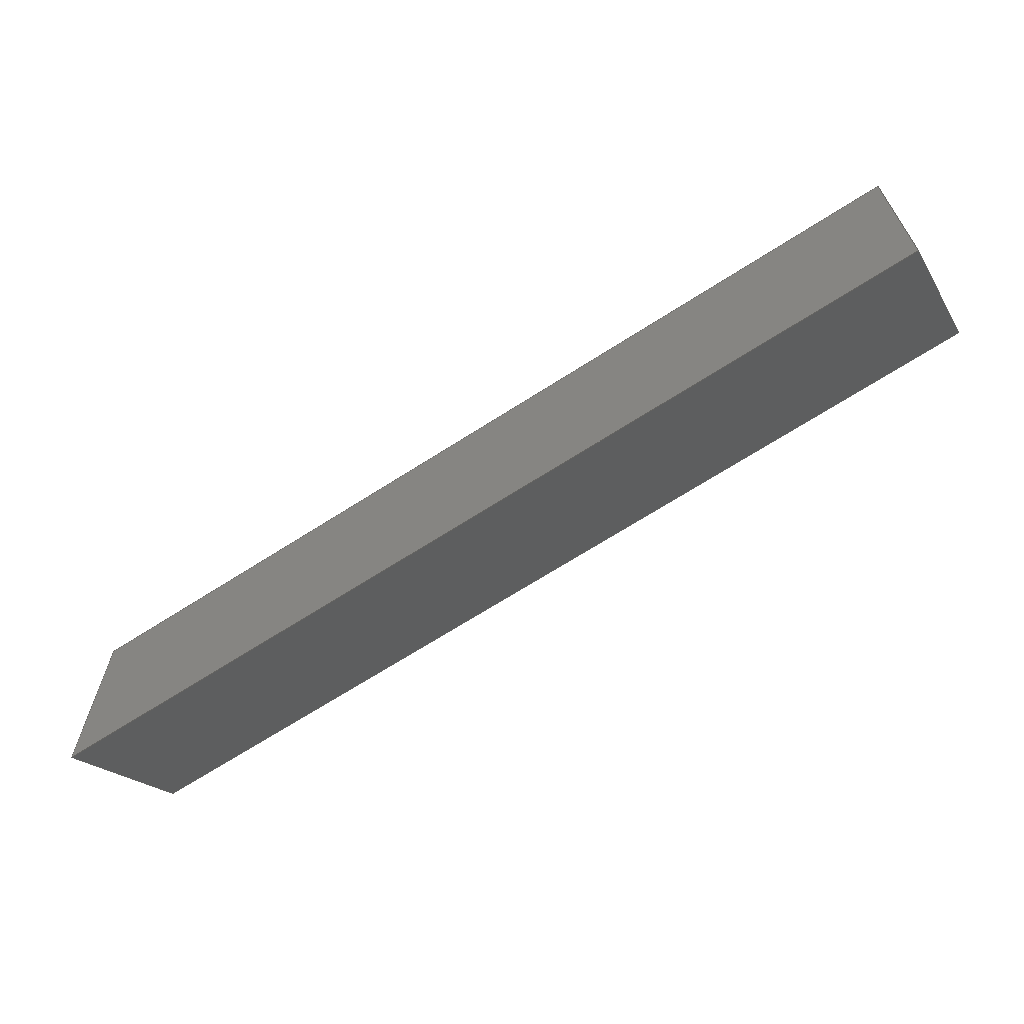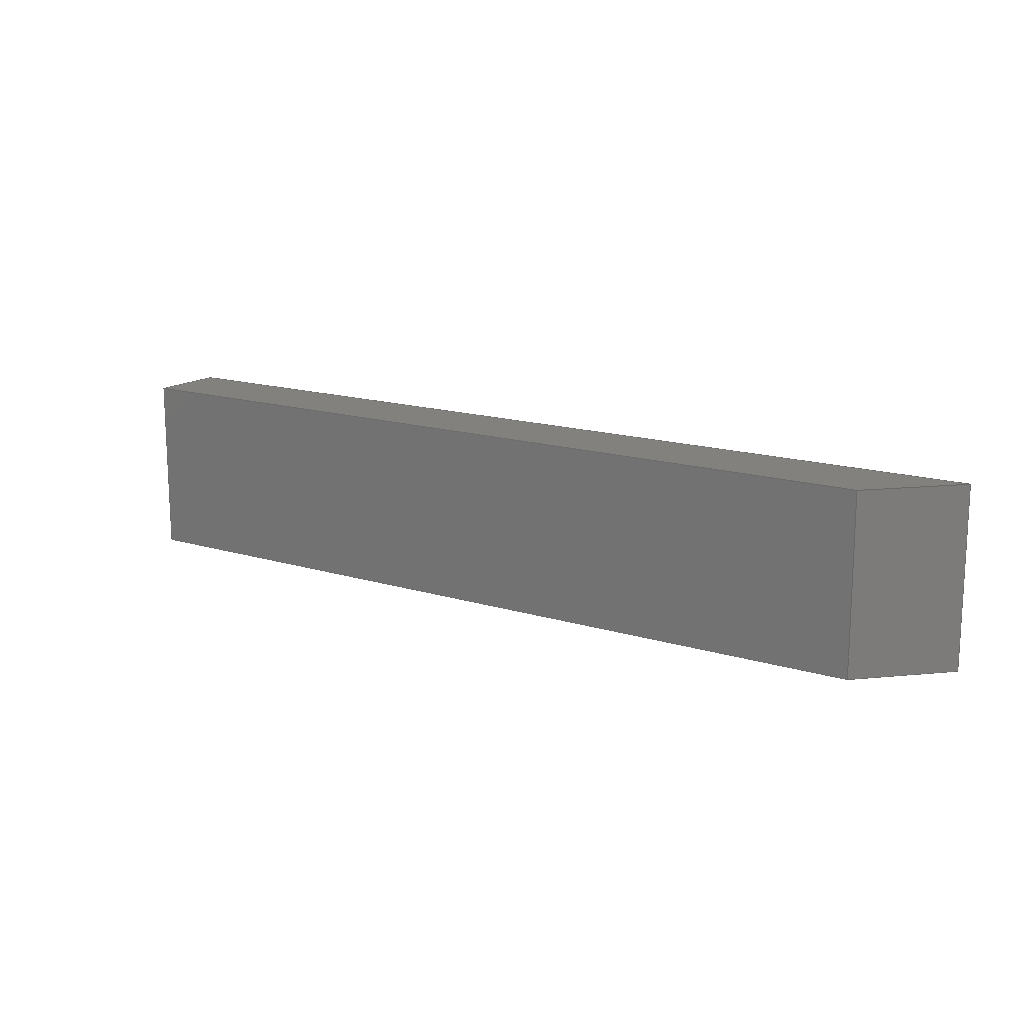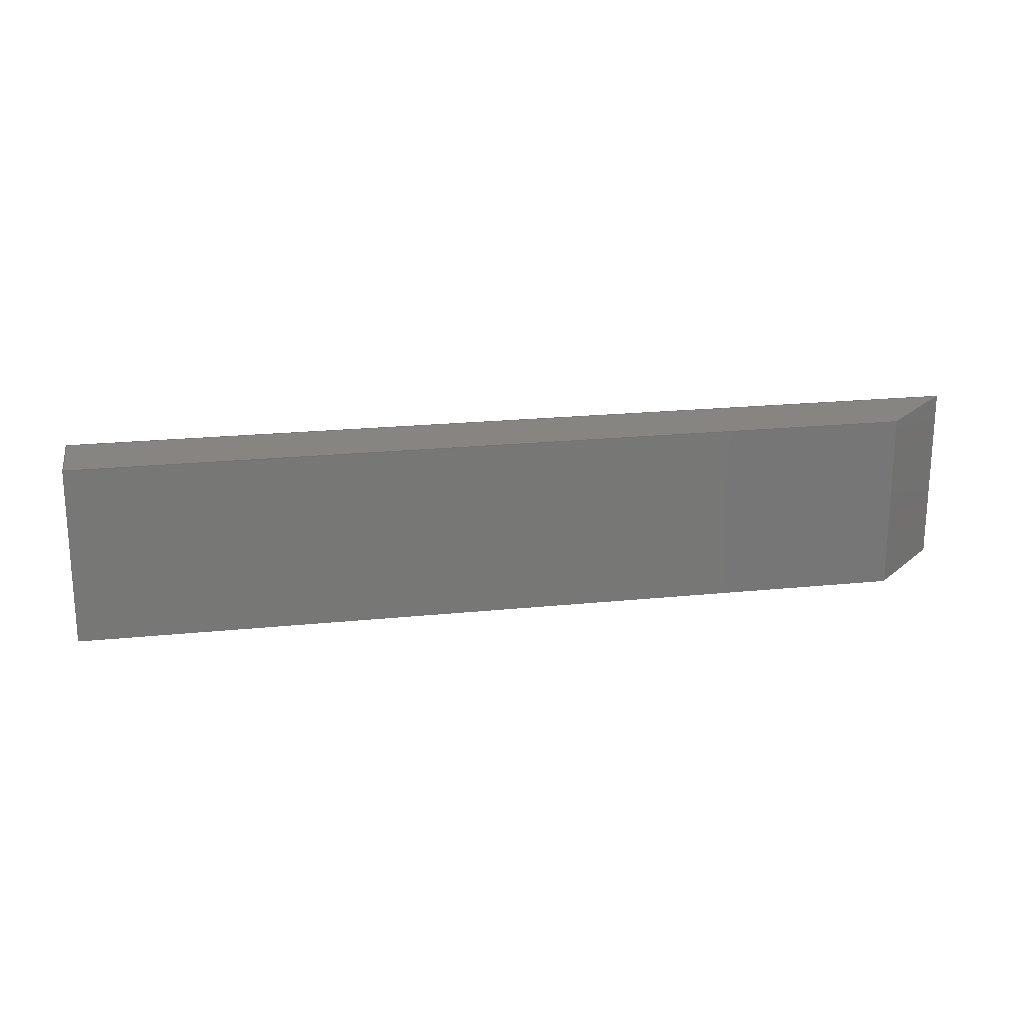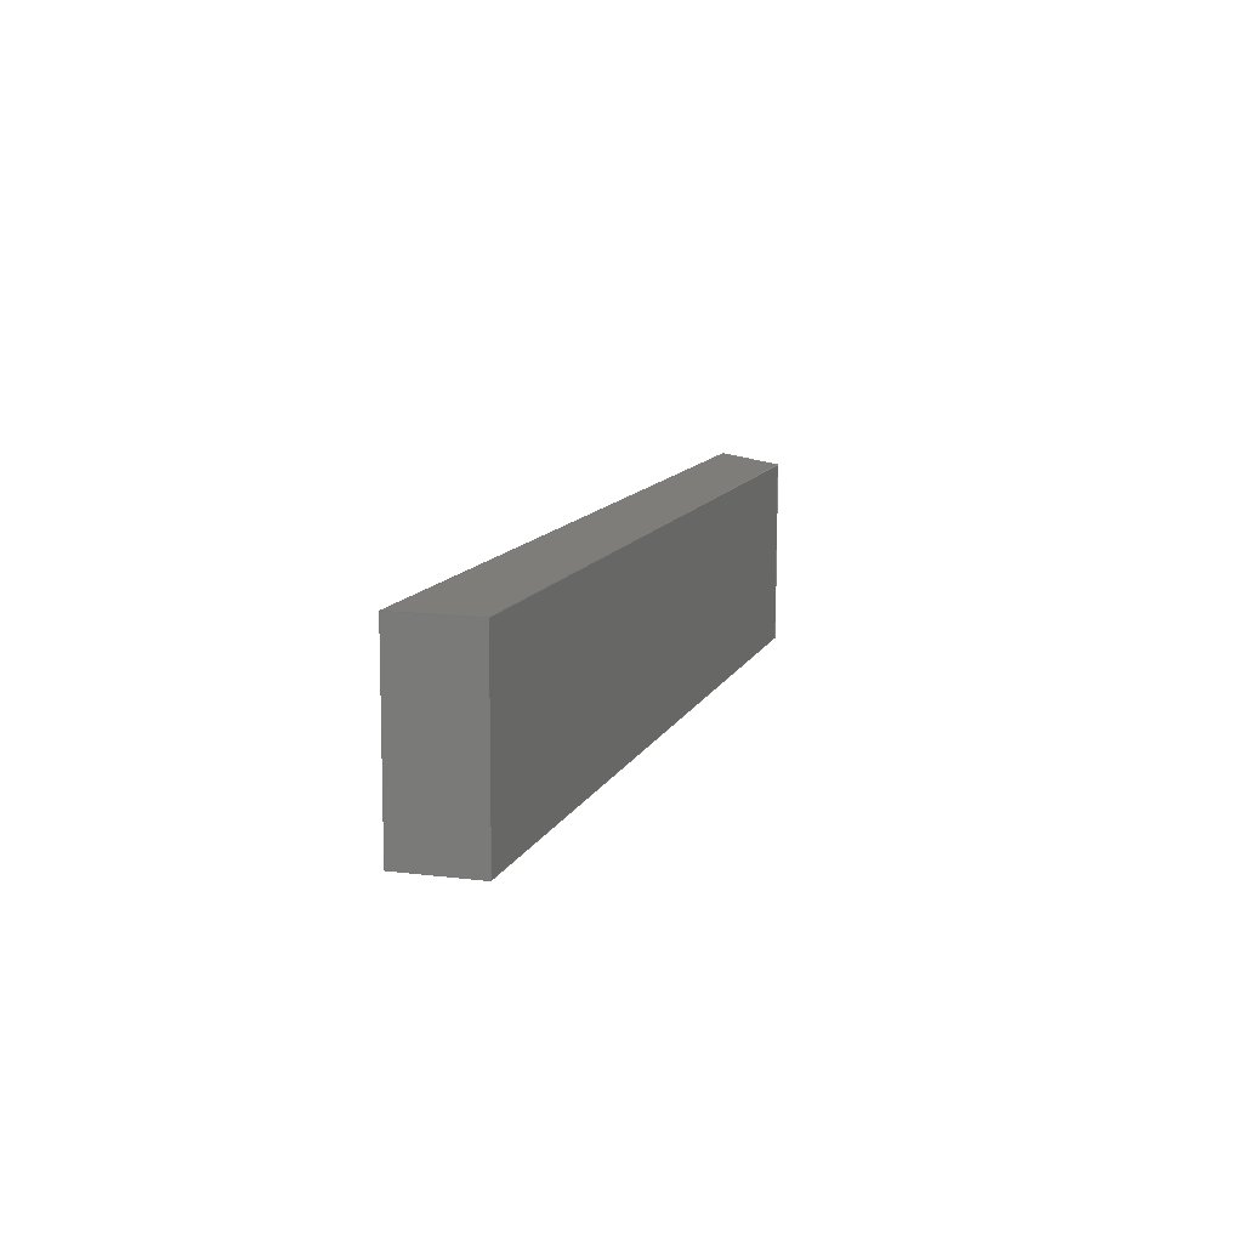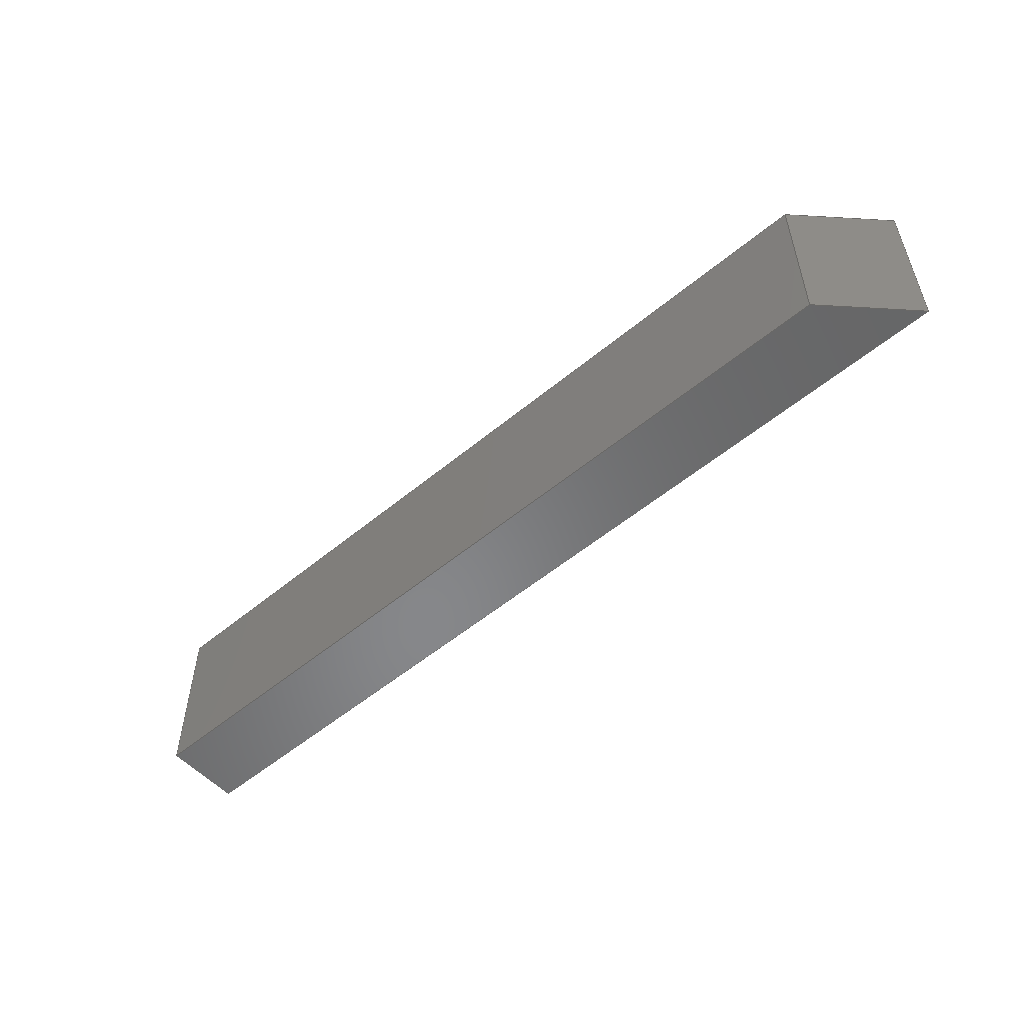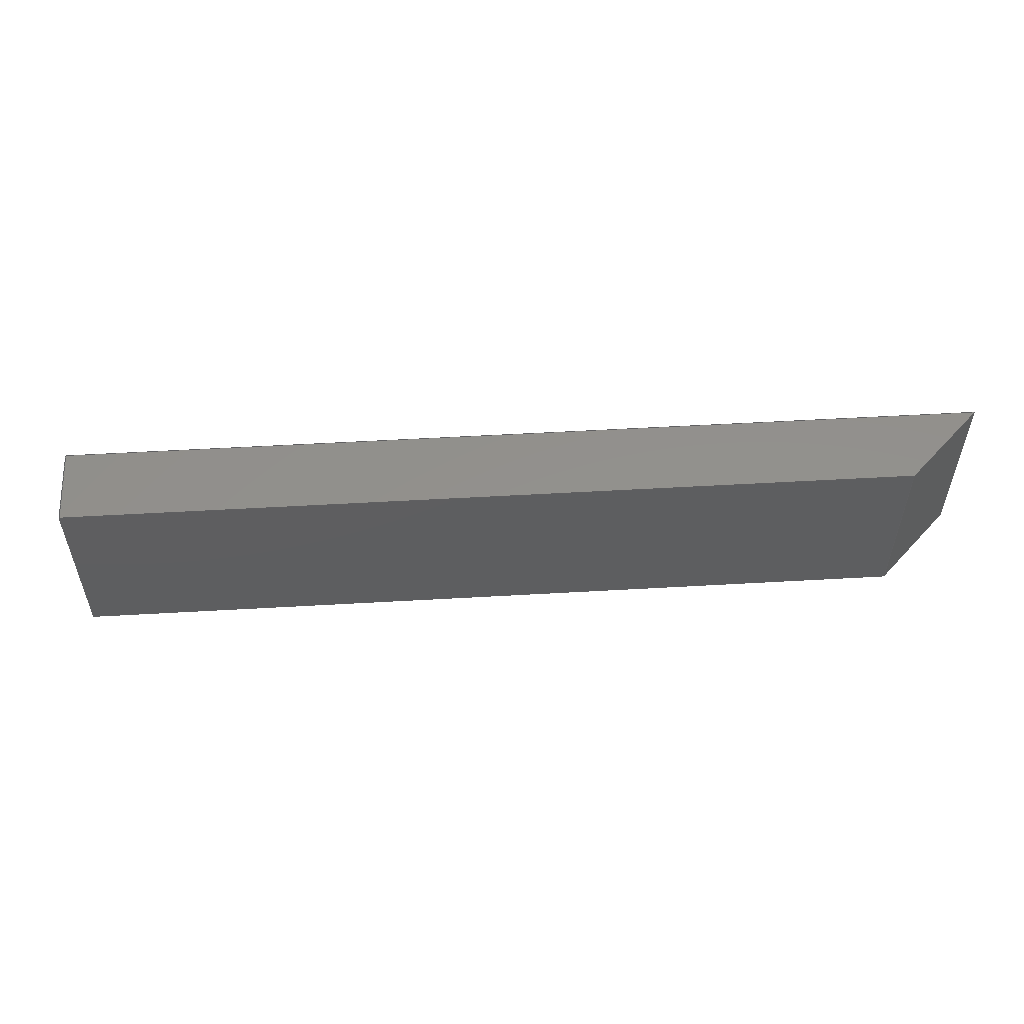
<metadata>
{"format":"iges","ext":"iges","renderer":"f3d","projection":"perspective","resolution":1024,"background":"white","views":[{"elev":-20.1,"azim":-157.0,"up":"+Z"},{"elev":15.1,"azim":57.3,"up":"+Y"},{"elev":20.7,"azim":13.2,"up":"+Y"},{"elev":11.2,"azim":-49.3,"up":"+Y"},{"elev":-54.1,"azim":65.2,"up":"+Y"},{"elev":54.2,"azim":20.3,"up":"+Y"}]}
</metadata>
<code>

,,31HOpen CASCADE IGES processor 7.3,13HFilename.iges,
16HOpen CASCADE 7.3,31HOpen CASCADE IGES processor 7.3,32,308,15,308,15,
,1,2,2HMM,1,0.01,15H2.02e+07,1.167e-07,1694,
10Hhaisenzhao,,11,0,15H2.02e+07,;
     402       1       0       0       0       0       0       000000000
     402       0       0       1       1                               0
     144       2       0       0       0       0       0       000020000
     144       0       0       1       0                               0
     108       3       0       0       0       0       0       000010000
     108       0       0       2       0                               0
     142       5       0       0       0       0       0       000010500
     142       0       0       1       0                               0
     102       6       0       0       0       0       0       000010000
     102       0       0       1       0                               0
     110       7       0       0       0       0       0       000010000
     110       0       0       2       0                               0
     110       9       0       0       0       0       0       000010000
     110       0       0       2       0                               0
     110      11       0       0       0       0       0       000010000
     110       0       0       2       0                               0
     110      13       0       0       0       0       0       000010000
     110       0       0       2       0                               0
     144      15       0       0       0       0       0       000020000
     144       0       0       1       0                               0
     108      16       0       0       0       0       0       000010000
     108       0       0       2       0                               0
     142      18       0       0       0       0       0       000010500
     142       0       0       1       0                               0
     102      19       0       0       0       0       0       000010000
     102       0       0       1       0                               0
     110      20       0       0       0       0       0       000010000
     110       0       0       2       0                               0
     110      22       0       0       0       0       0       000010000
     110       0       0       2       0                               0
     110      24       0       0       0       0       0       000010000
     110       0       0       2       0                               0
     110      26       0       0       0       0       0       000010000
     110       0       0       2       0                               0
     144      28       0       0       0       0       0       000020000
     144       0       0       1       0                               0
     108      29       0       0       0       0       0       000010000
     108       0       0       3       0                               0
     142      32       0       0       0       0       0       000010500
     142       0       0       1       0                               0
     102      33       0       0       0       0       0       000010000
     102       0       0       1       0                               0
     110      34       0       0       0       0       0       000010000
     110       0       0       2       0                               0
     110      36       0       0       0       0       0       000010000
     110       0       0       2       0                               0
     110      38       0       0       0       0       0       000010000
     110       0       0       2       0                               0
     110      40       0       0       0       0       0       000010000
     110       0       0       2       0                               0
     144      42       0       0       0       0       0       000020000
     144       0       0       1       0                               0
     108      43       0       0       0       0       0       000010000
     108       0       0       2       0                               0
     142      45       0       0       0       0       0       000010500
     142       0       0       1       0                               0
     102      46       0       0       0       0       0       000010000
     102       0       0       1       0                               0
     110      47       0       0       0       0       0       000010000
     110       0       0       2       0                               0
     110      49       0       0       0       0       0       000010000
     110       0       0       2       0                               0
     110      51       0       0       0       0       0       000010000
     110       0       0       2       0                               0
     110      53       0       0       0       0       0       000010000
     110       0       0       2       0                               0
     144      55       0       0       0       0       0       000020000
     144       0       0       1       0                               0
     108      56       0       0       0       0       0       000010000
     108       0       0       2       0                               0
     142      58       0       0       0       0       0       000010500
     142       0       0       1       0                               0
     102      59       0       0       0       0       0       000010000
     102       0       0       1       0                               0
     110      60       0       0       0       0       0       000010000
     110       0       0       2       0                               0
     110      62       0       0       0       0       0       000010000
     110       0       0       2       0                               0
     110      64       0       0       0       0       0       000010000
     110       0       0       2       0                               0
     110      66       0       0       0       0       0       000010000
     110       0       0       2       0                               0
     144      68       0       0       0       0       0       000020000
     144       0       0       1       0                               0
     108      69       0       0       0       0       0       000010000
     108       0       0       2       0                               0
     142      71       0       0       0       0       0       000010500
     142       0       0       1       0                               0
     102      72       0       0       0       0       0       000010000
     102       0       0       1       0                               0
     110      73       0       0       0       0       0       000010000
     110       0       0       2       0                               0
     110      75       0       0       0       0       0       000010000
     110       0       0       2       0                               0
     110      77       0       0       0       0       0       000010000
     110       0       0       2       0                               0
     110      79       0       0       0       0       0       000010000
     110       0       0       2       0                               0
402,6,3,19,35,51,67,83;                                          0000001
144,5,1,0,7;                                                     0000003
108,-0.9149,0.0004129,0.4037,1600,0,  0000005
-1017,-23.23,1659,0;                0000005
142,0,5,0,9,2;                                                   0000007
102,4,11,13,15,17;                                               0000009
110,-1002,-23.33,1694,              0000011
-1017,-23.23,1659;                   0000011
110,-1017,-23.23,1659,               0000013
-1017,-112.1,1659;                 0000013
110,-1017,-112.1,1659,             0000015
-1002,-112.2,1694;                 0000015
110,-1002,-112.2,1694,             0000017
-1002,-23.33,1694;                  0000017
144,21,1,0,23;                                                   0000019
108,-0.4037,0.002602,-0.9149,-1107,  0000021
0,-1017,-23.23,1659,0;              0000021
142,0,21,0,25,2;                                                 0000023
102,4,27,29,31,33;                                               0000025
110,-1017,-112.1,1659,             0000027
-1017,-23.23,1659;                   0000027
110,-1017,-23.23,1659,               0000029
-598.9,-23.42,1474;                     0000029
110,-598.9,-23.42,1474,-599.1,  0000031
-112.3,1474;                                  0000031
110,-599.1,-112.3,1474,               0000033
-1017,-112.1,1659;                 0000033
144,37,1,0,39;                                                   0000035
108,-0.001428,-1,-0.002214,              0000037
109.9,0,-1017,-112.1,1659, 0000037
0;                                                              0000037
142,0,37,0,41,2;                                                 0000039
102,4,43,45,47,49;                                               0000041
110,-618.5,-112.4,1524,               0000043
-1002,-112.2,1694;                 0000043
110,-1002,-112.2,1694,             0000045
-1017,-112.1,1659;                 0000045
110,-1017,-112.1,1659,             0000047
-599.1,-112.3,1474;                   0000047
110,-599.1,-112.3,1474,               0000049
-618.5,-112.4,1524;                   0000049
144,53,1,0,55;                                                   0000051
108,0.4037,-0.002602,0.9149,1145,0,  0000053
-1002,-23.33,1694,0;               0000053
142,0,53,0,57,2;                                                 0000055
102,4,59,61,63,65;                                               0000057
110,-618.4,-23.5,1525,                0000059
-1002,-23.33,1694;                  0000059
110,-1002,-23.33,1694,              0000061
-1002,-112.2,1694;                 0000061
110,-1002,-112.2,1694,             0000063
-618.5,-112.4,1524;                   0000063
110,-618.5,-112.4,1524,               0000065
-618.4,-23.5,1525;                    0000065
144,69,1,0,71;                                                   0000067
108,0.001428,1,0.002214,-21.01,0, 0000069
-1017,-23.23,1659,0;                0000069
142,0,69,0,73,2;                                                 0000071
102,4,75,77,79,81;                                               0000073
110,-1017,-23.23,1659,               0000075
-1002,-23.33,1694;                  0000075
110,-1002,-23.33,1694,              0000077
-618.4,-23.5,1525;                    0000077
110,-618.4,-23.5,1525,-598.9, 0000079
-23.42,1474;                                    0000079
110,-598.9,-23.42,1474,                 0000081
-1017,-23.23,1659;                   0000081
144,85,1,0,87;                                                   0000083
108,0.9324,-0.002132,0.3615,-25.42,0,    0000085
-599.1,-113.3,1474,0;                0000085
142,0,85,0,89,2;                                                 0000087
102,4,91,93,95,97;                                               0000089
110,-618.5,-112.4,1524,               0000091
-599.1,-112.3,1474;                   0000091
110,-599.1,-112.3,1474,               0000093
-598.9,-23.42,1474;                     0000093
110,-598.9,-23.42,1474,-618.4,  0000095
-23.5,1525;                                   0000095
110,-618.4,-23.5,1525,-618.5, 0000097
-112.4,1524;                                  0000097
S      1G      4D     98P     80
</code>
